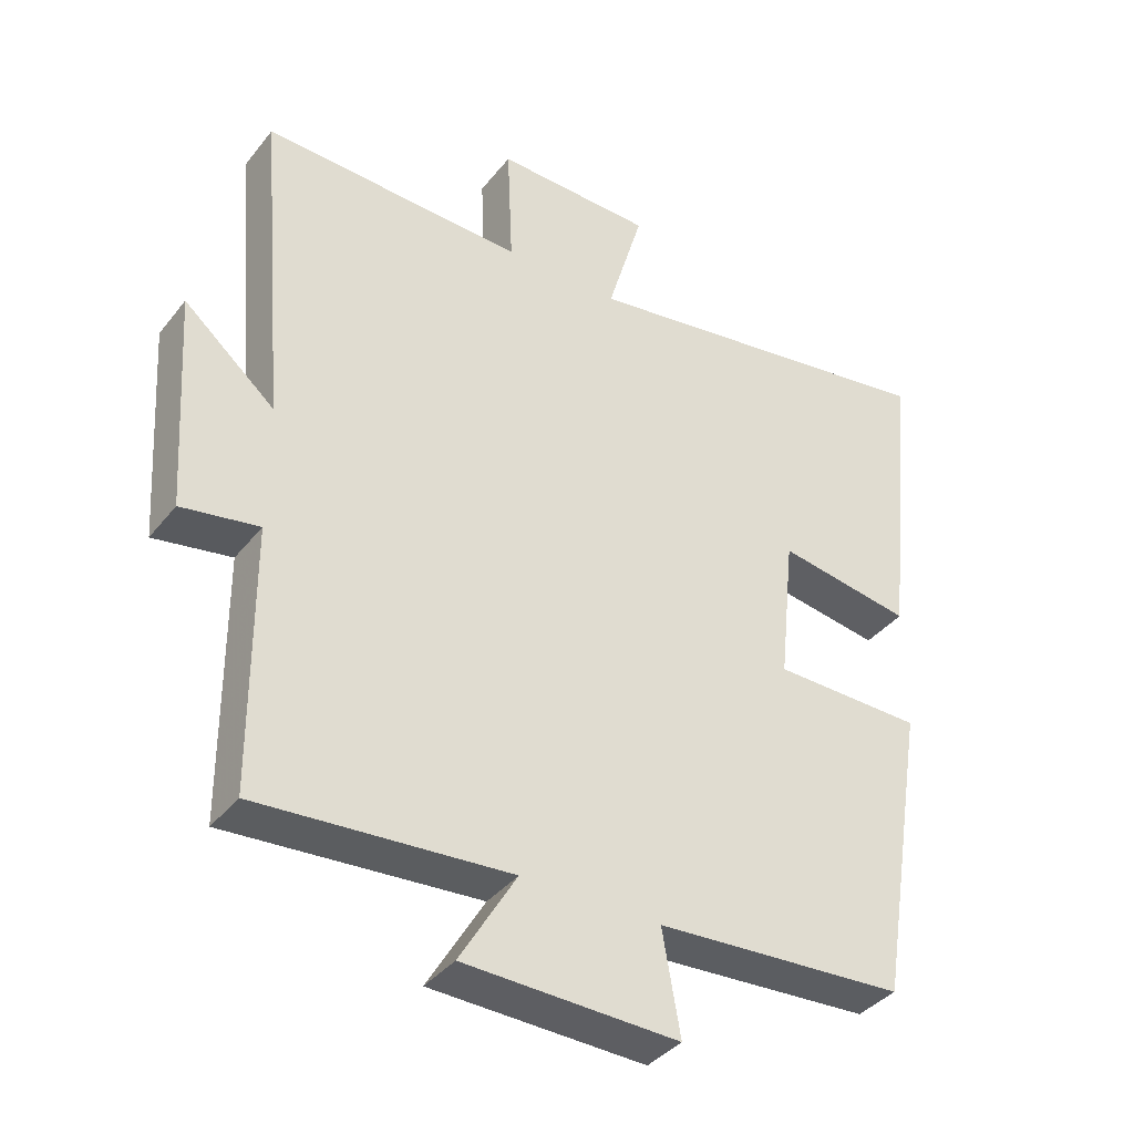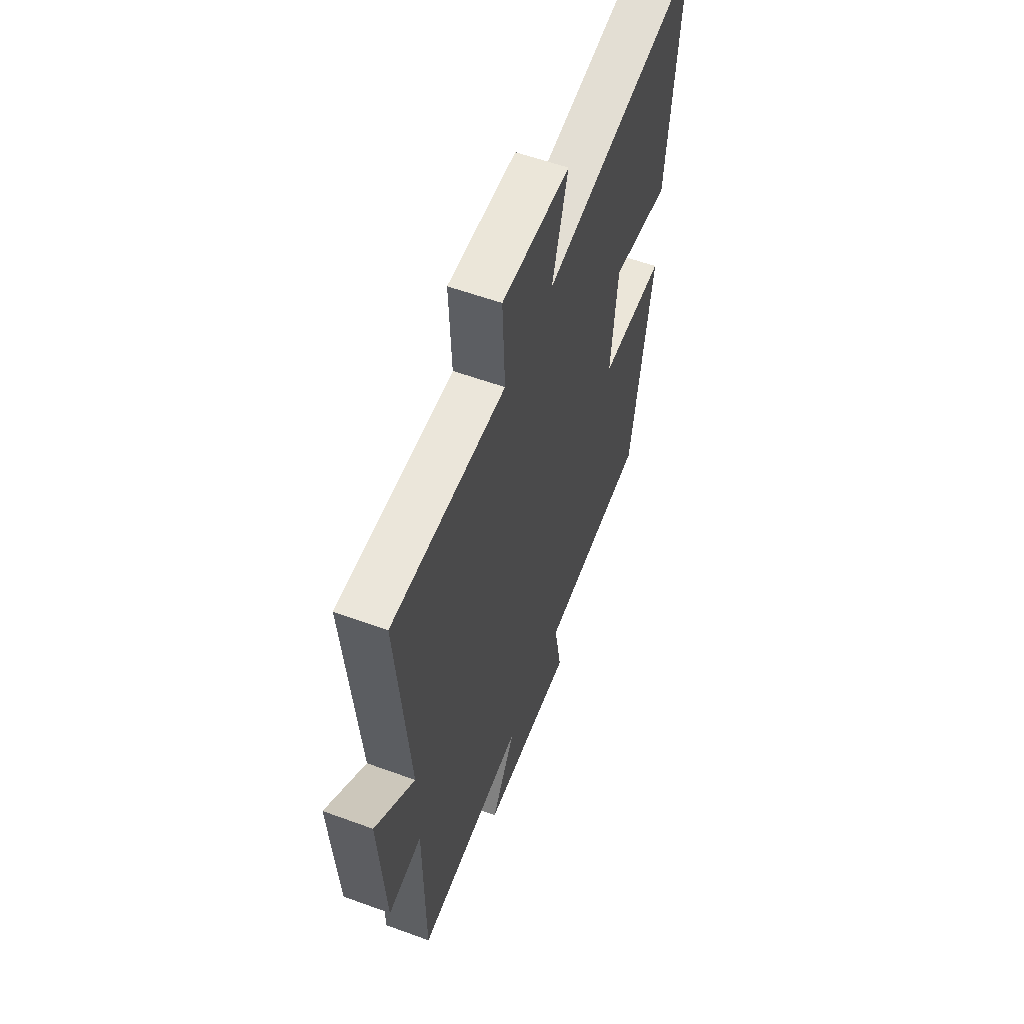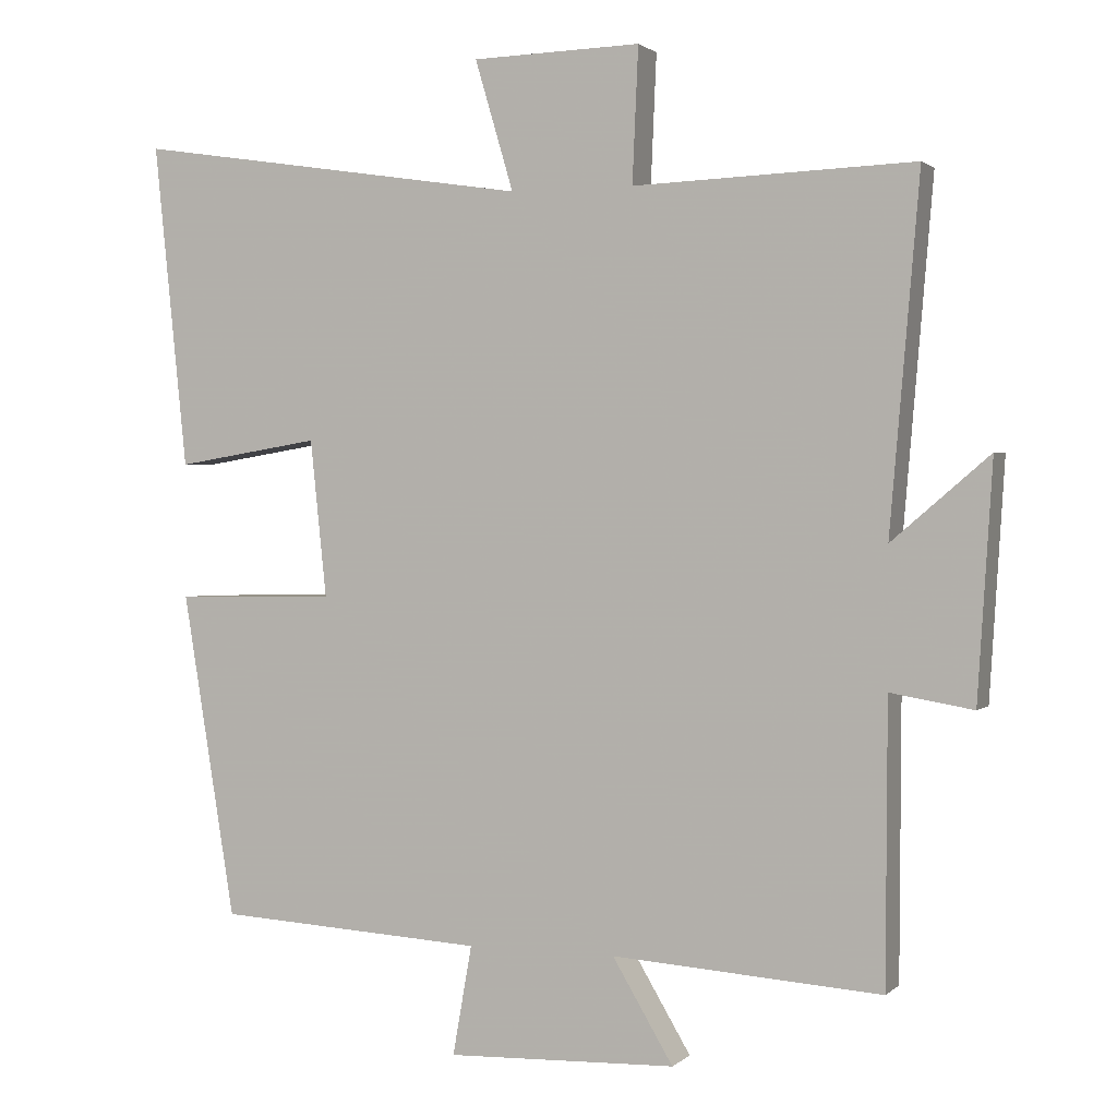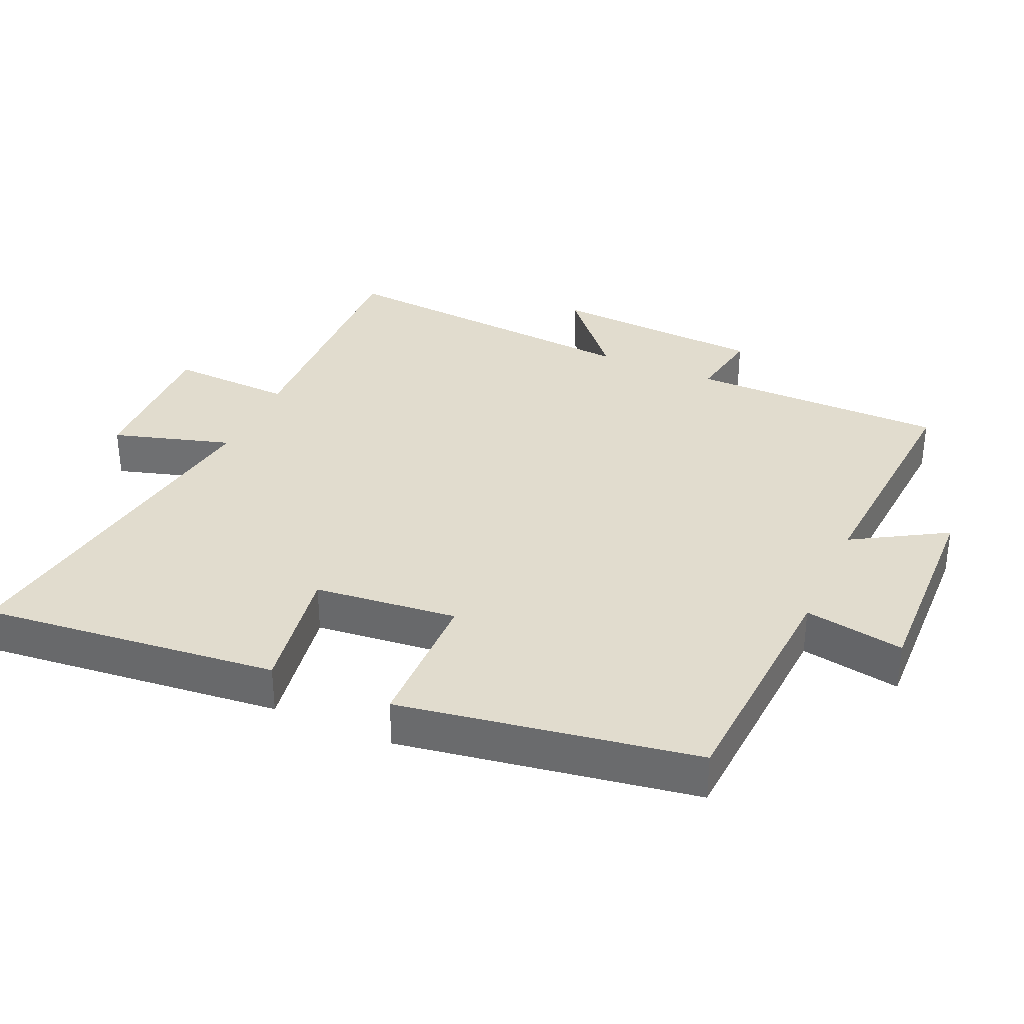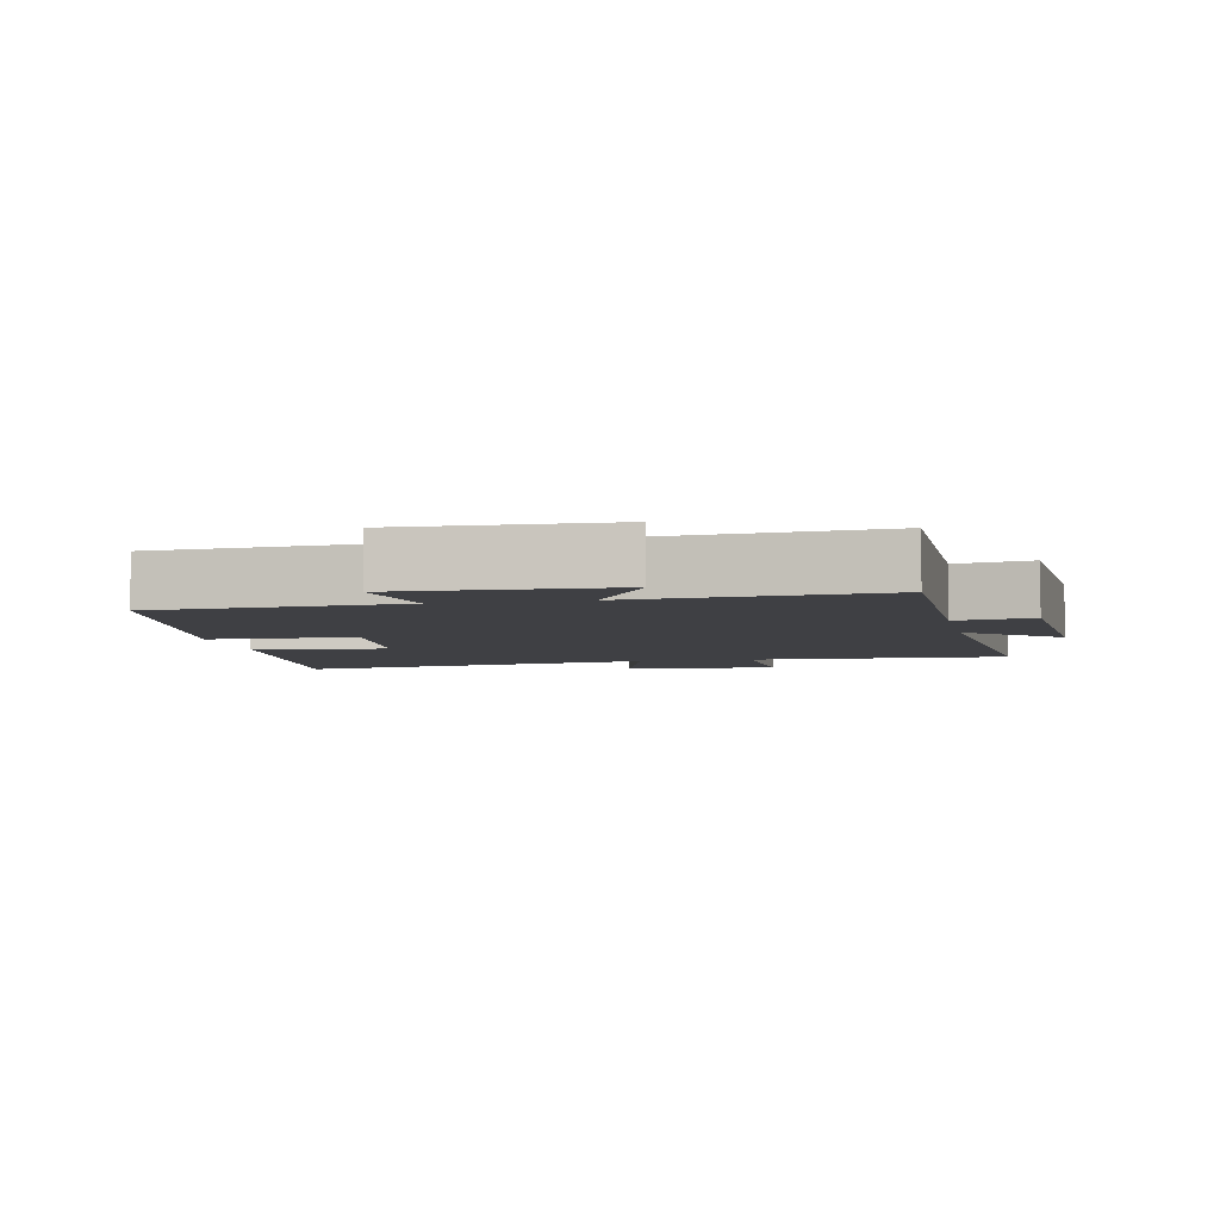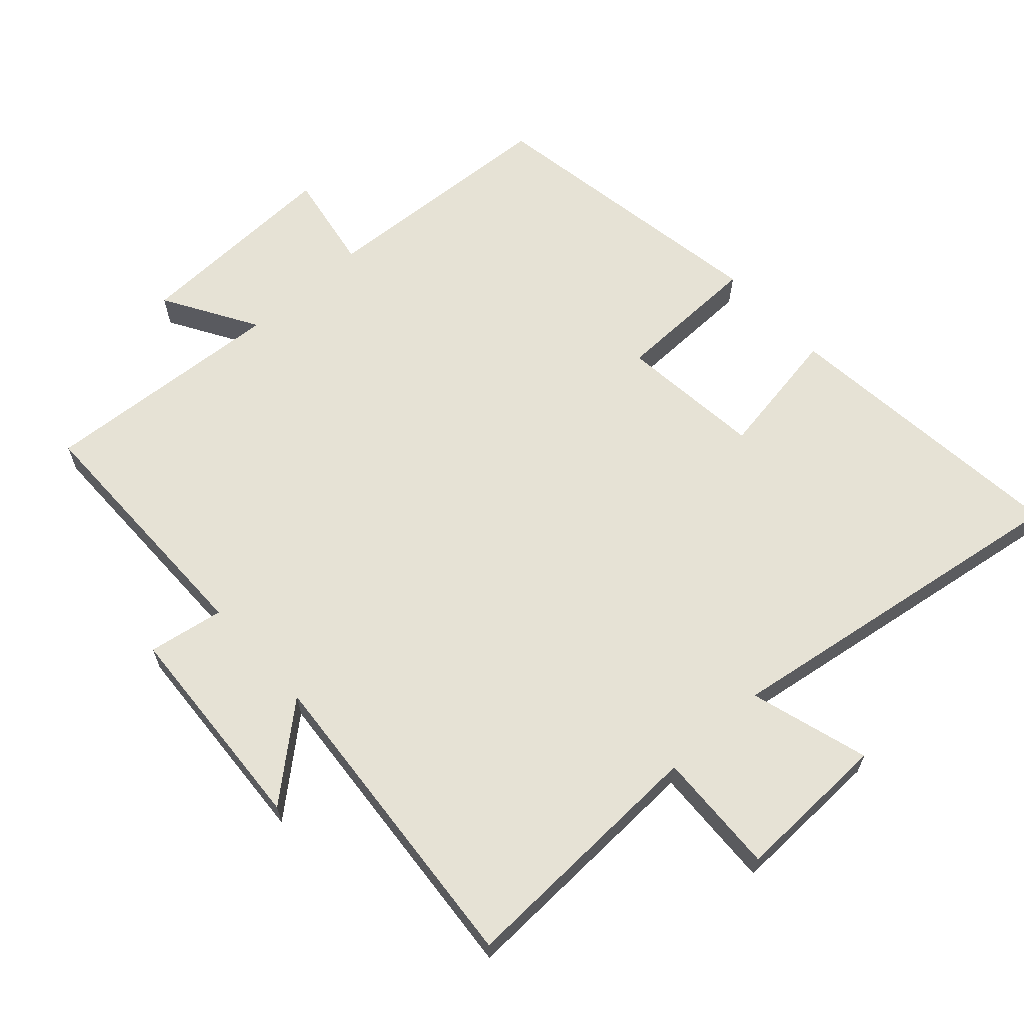
<metadata>
{"format":"obj","ext":"obj","renderer":"f3d","projection":"perspective","resolution":1024,"background":"white","views":[{"elev":-38.1,"azim":-33.8,"up":"+Z"},{"elev":57.7,"azim":-69.2,"up":"+Z"},{"elev":1.5,"azim":-158.3,"up":"+Z"},{"elev":34.1,"azim":113.9,"up":"+Y"},{"elev":-5.0,"azim":-168.5,"up":"+Y"},{"elev":63.9,"azim":-42.3,"up":"+Y"}]}
</metadata>
<code>
v -0.498 0.07 -0.525
v -0.5 0.07 -0.145
v -0.612 0.07 -0.164
v -0.632 0.07 0.154
v -0.5 0.07 0.041
v -0.54 0.07 0.514
v -0.16 0.07 0.5
v -0.168 0.07 0.682
v 0.06 0.07 0.676
v 0.008 0.07 0.5
v 0.545 0.07 0.582
v 0.5 0.07 0.143
v 0.305 0.07 0.175
v 0.283 0.07 -0.037
v 0.5 0.07 -0.041
v 0.429 0.07 -0.479
v 0.068 0.07 -0.5
v 0.094 0.07 -0.648
v -0.216 0.07 -0.638
v -0.134 0.07 -0.5
v -0.498 0 -0.525
v -0.5 0 -0.145
v -0.612 0 -0.164
v -0.632 0 0.154
v -0.5 0 0.041
v -0.54 0 0.514
v -0.16 0 0.5
v -0.168 0 0.682
v 0.06 0 0.676
v 0.008 0 0.5
v 0.545 0 0.582
v 0.5 0 0.143
v 0.305 0 0.175
v 0.283 0 -0.037
v 0.5 0 -0.041
v 0.429 0 -0.479
v 0.068 0 -0.5
v 0.094 0 -0.648
v -0.216 0 -0.638
v -0.134 0 -0.5
f 17 18 19 20
f 15 16 17 20
f 14 15 20 1
f 13 14 1 2
f 10 11 12 13
f 10 13 2 3
f 7 8 9 10
f 7 10 3
f 5 6 7
f 5 7 3
f 3 4 5
f 40 39 38 37
f 40 37 36 35
f 21 40 35 34
f 22 21 34 33
f 33 32 31 30
f 23 22 33 30
f 30 29 28 27
f 23 30 27
f 27 26 25
f 23 27 25
f 25 24 23
f 1 21 22 2
f 2 22 23 3
f 3 23 24 4
f 4 24 25 5
f 5 25 26 6
f 6 26 27 7
f 7 27 28 8
f 8 28 29 9
f 9 29 30 10
f 10 30 31 11
f 11 31 32 12
f 12 32 33 13
f 13 33 34 14
f 14 34 35 15
f 15 35 36 16
f 16 36 37 17
f 17 37 38 18
f 18 38 39 19
f 19 39 40 20
f 20 40 21 1

</code>
